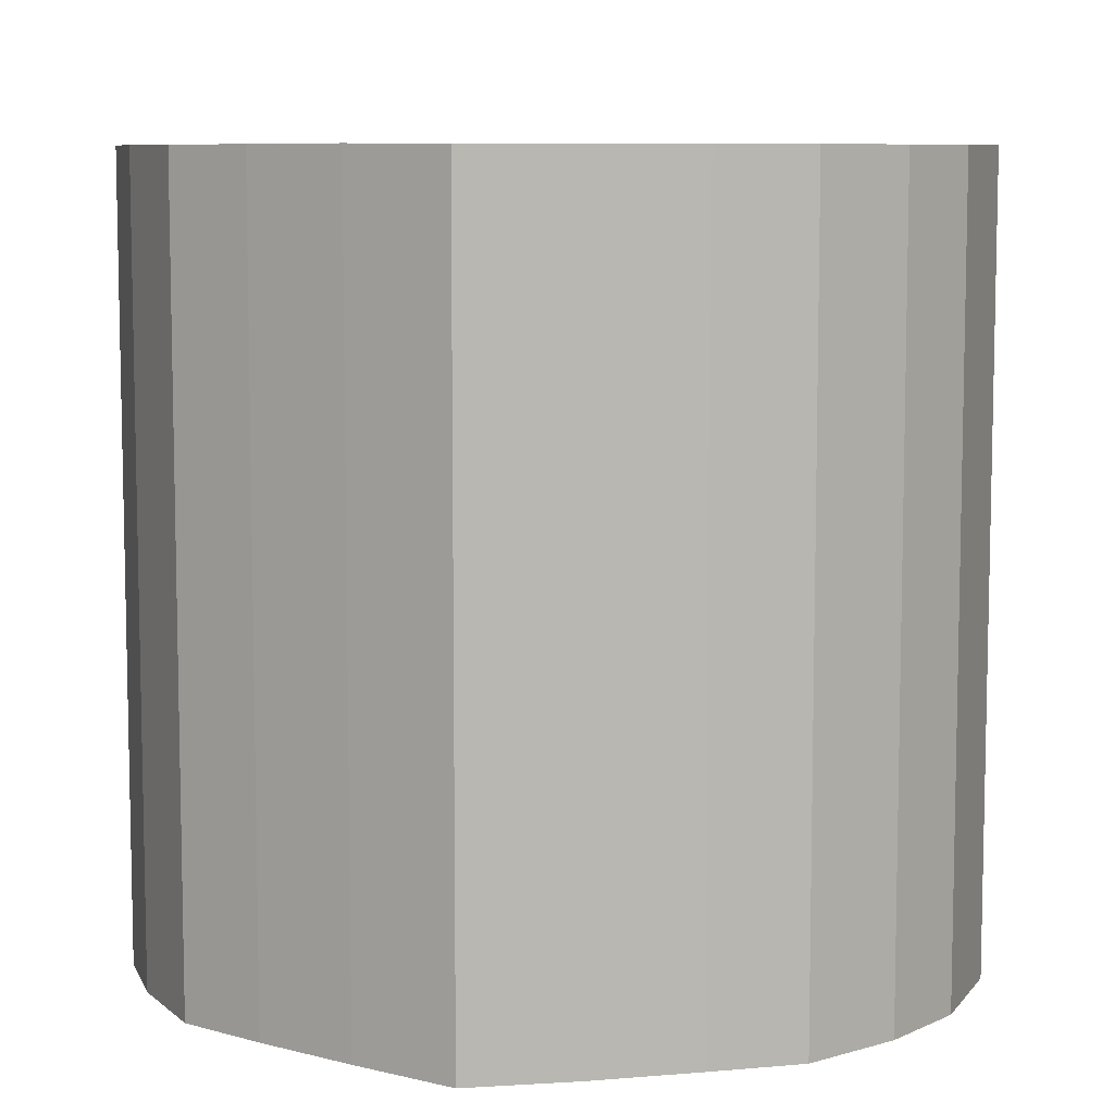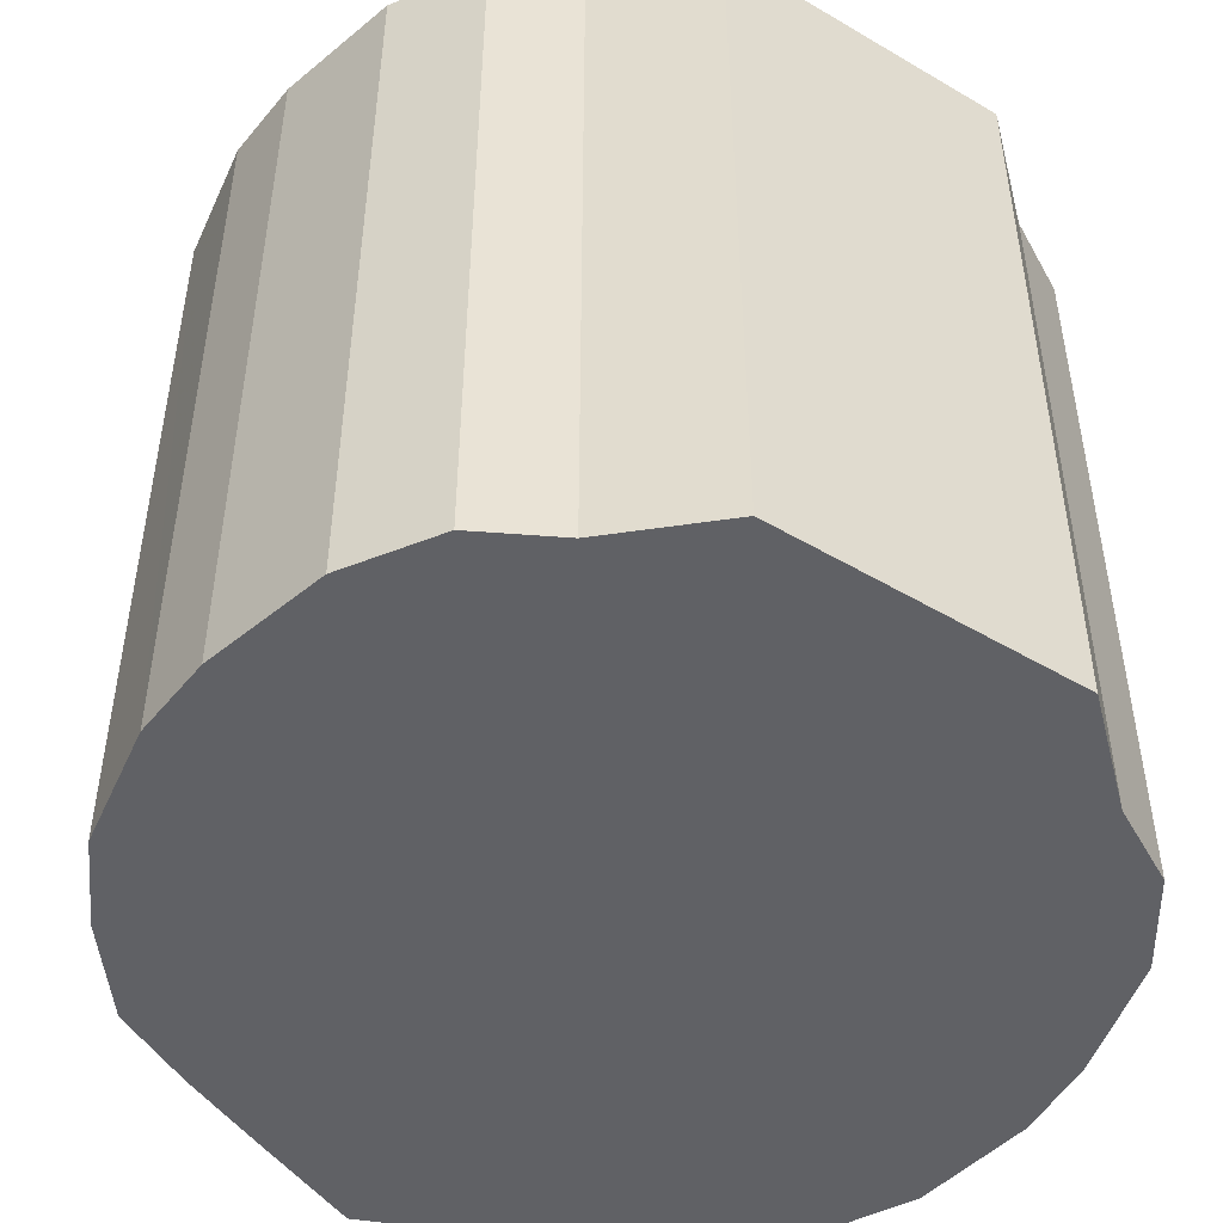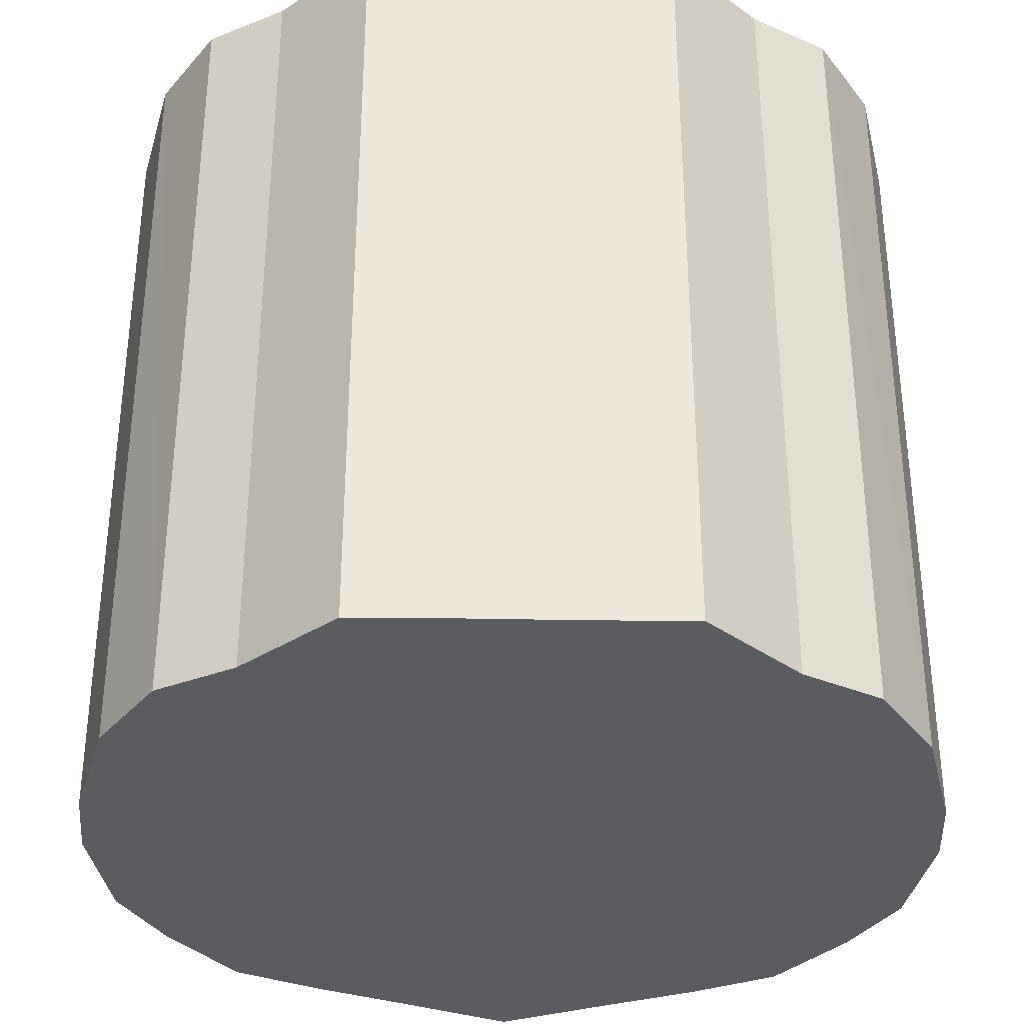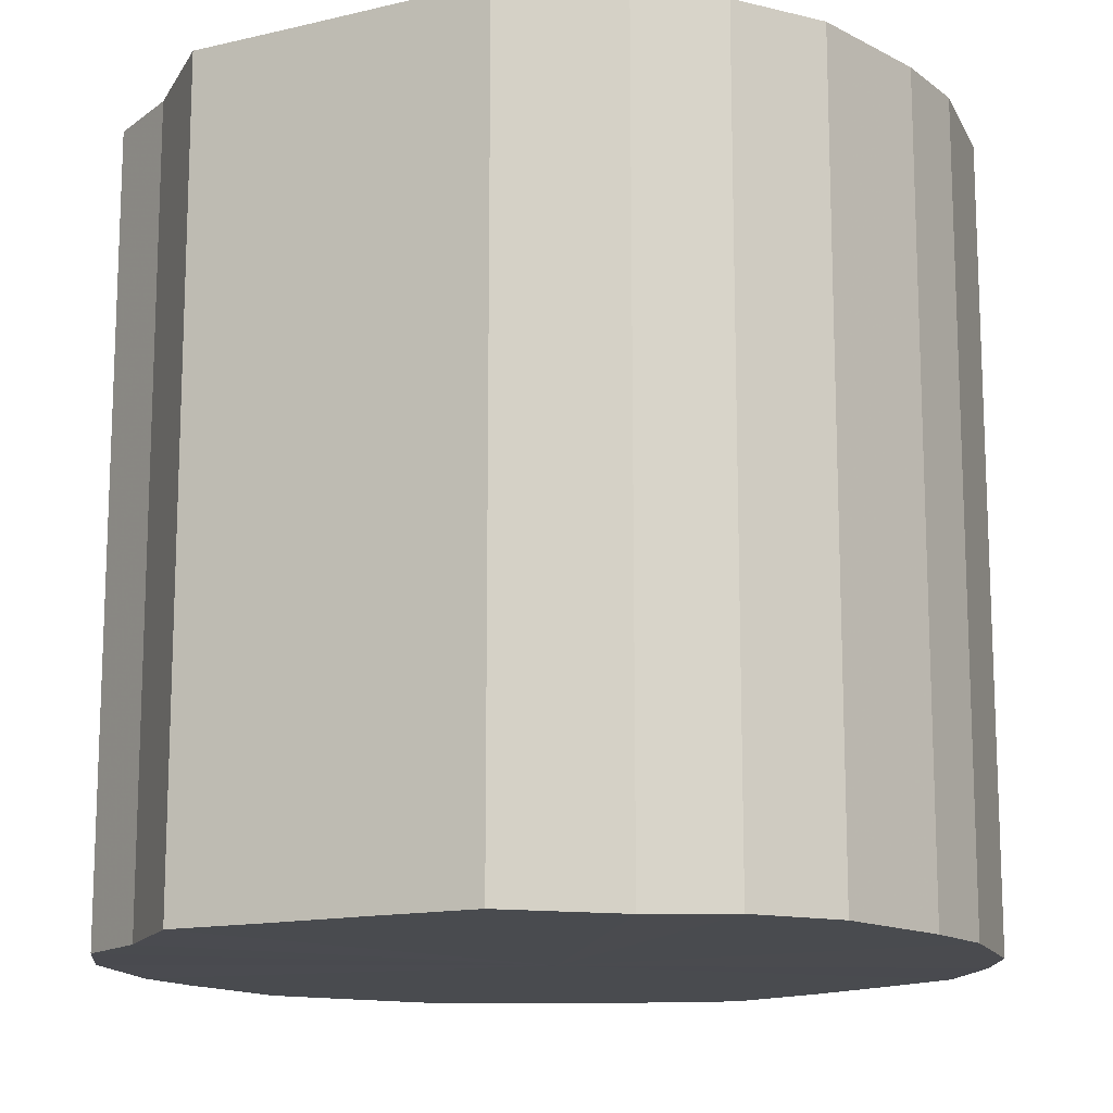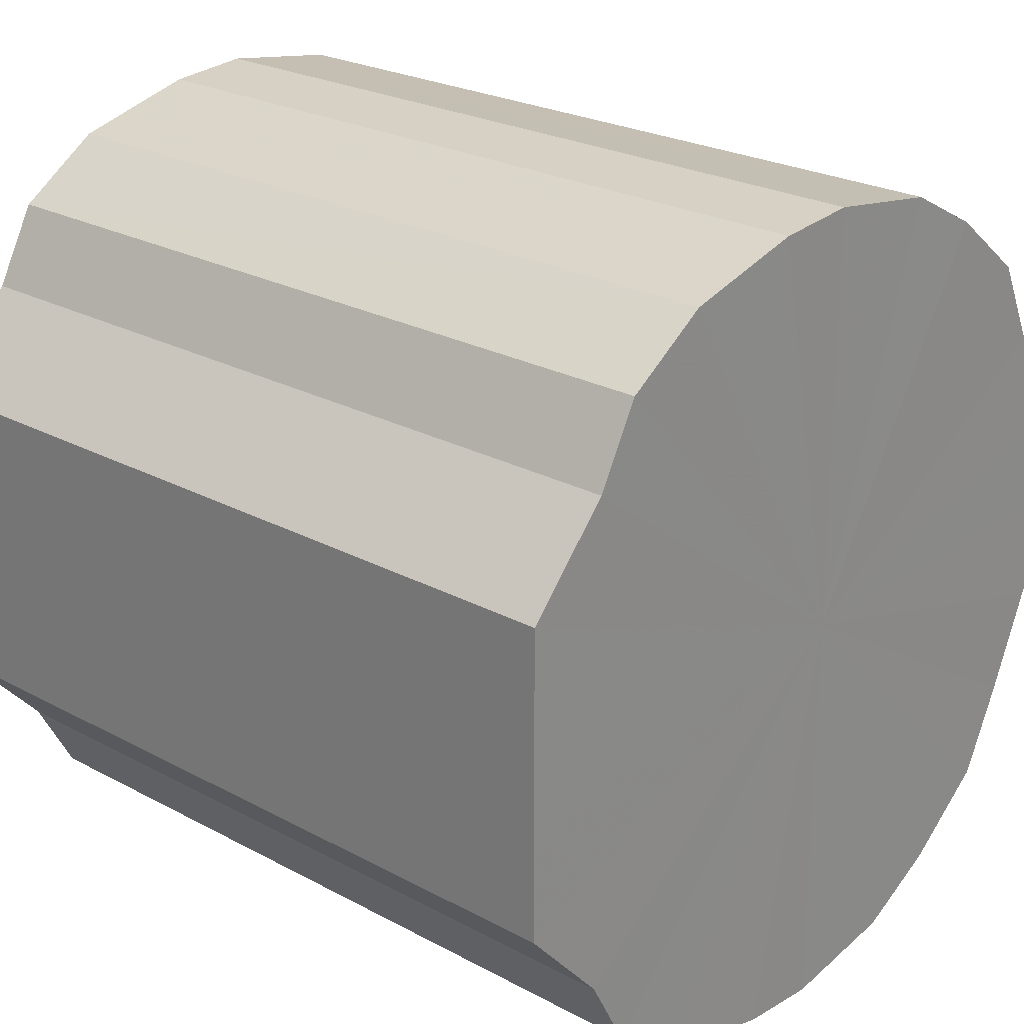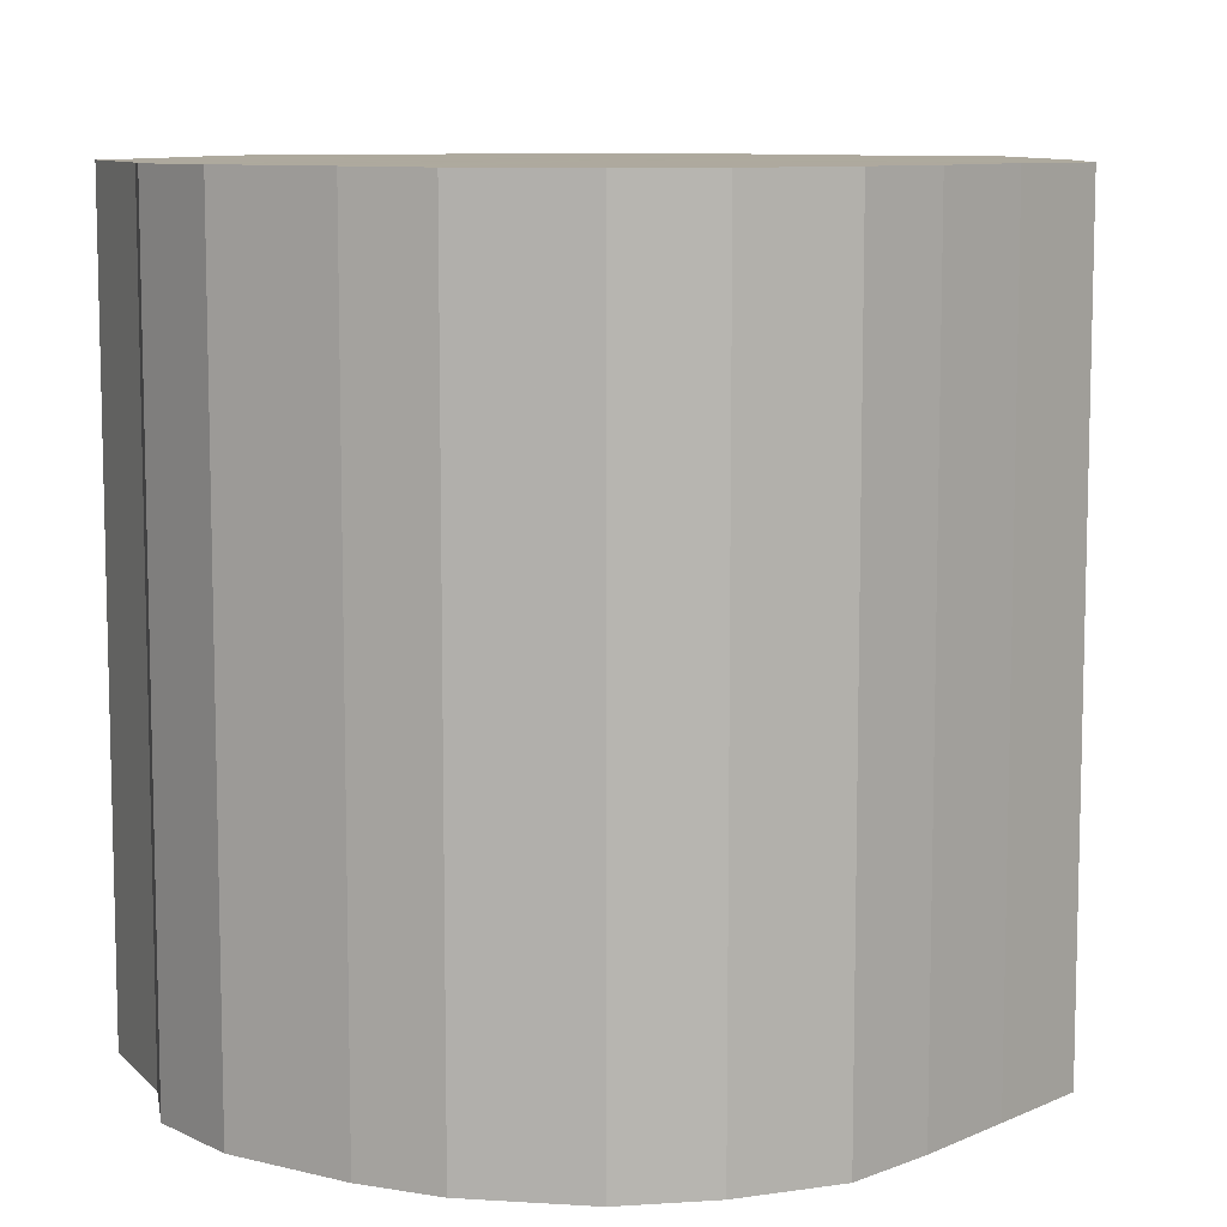
<metadata>
{"format":"obj","ext":"obj","renderer":"f3d","projection":"perspective","resolution":1024,"background":"white","views":[{"elev":8.1,"azim":-78.1,"up":"+Y"},{"elev":-49.0,"azim":56.9,"up":"+Y"},{"elev":-34.5,"azim":88.8,"up":"+Y"},{"elev":-14.1,"azim":117.5,"up":"+Y"},{"elev":24.2,"azim":131.7,"up":"+Z"},{"elev":9.1,"azim":-161.8,"up":"+Y"}]}
</metadata>
<code>
o 16453
v 2248 1880 14.28
v 2248 1880 14.26
v 2248 1880 14.28
v 2248 1880 14.24
v 2248 1880 14.26
v 2248 1880 14.31
v 2248 1880 14.31
v 2248 1880 14.22
v 2248 1880 14.24
v 2248 1880 14.33
v 2248 1880 14.33
v 2248 1880 14.2
v 2248 1880 14.22
v 2248 1880 14.35
v 2248 1880 14.35
v 2248 1880 14.19
v 2248 1880 14.2
v 2248 1880 14.37
v 2248 1880 14.37
v 2248 1880 14.18
v 2248 1880 14.19
v 2248 1880 14.38
v 2248 1880 14.38
v 2248 1880 14.19
v 2248 1880 14.18
v 2248 1880 14.38
v 2248 1880 14.38
v 2248 1880 14.19
v 2248 1880 14.19
v 2248 1880 14.38
v 2248 1880 14.38
v 2248 1880 14.21
v 2248 1880 14.19
v 2248 1880 14.37
v 2248 1880 14.37
v 2248 1880 14.23
v 2248 1880 14.21
v 2248 1880 14.36
v 2248 1880 14.36
v 2248 1880 14.25
v 2248 1880 14.23
v 2248 1880 14.34
v 2248 1880 14.34
v 2248 1880 14.27
v 2248 1880 14.25
v 2248 1880 14.32
v 2248 1880 14.32
v 2248 1880 14.3
v 2248 1880 14.27
v 2248 1880 14.3
v 2248 1880 14.28
v 2248 1880 14.26
v 2248 1880 14.26
v 2248 1880 14.24
v 2248 1880 14.24
v 2248 1880 14.31
v 2248 1880 14.28
v 2248 1880 14.33
v 2248 1880 14.31
v 2248 1880 14.22
v 2248 1880 14.22
v 2248 1880 14.35
v 2248 1880 14.33
v 2248 1880 14.37
v 2248 1880 14.35
v 2248 1880 14.2
v 2248 1880 14.2
v 2248 1880 14.38
v 2248 1880 14.37
v 2248 1880 14.38
v 2248 1880 14.38
v 2248 1880 14.19
v 2248 1880 14.19
v 2248 1880 14.38
v 2248 1880 14.38
v 2248 1880 14.37
v 2248 1880 14.38
v 2248 1880 14.18
v 2248 1880 14.18
v 2248 1880 14.36
v 2248 1880 14.37
v 2248 1880 14.34
v 2248 1880 14.36
v 2248 1880 14.19
v 2248 1880 14.19
v 2248 1880 14.32
v 2248 1880 14.34
v 2248 1880 14.3
v 2248 1880 14.32
v 2248 1880 14.19
v 2248 1880 14.19
v 2248 1880 14.27
v 2248 1880 14.3
v 2248 1880 14.25
v 2248 1880 14.27
v 2248 1880 14.21
v 2248 1880 14.21
v 2248 1880 14.23
v 2248 1880 14.25
v 2248 1880 14.23
v 2248 1880 14.28
v 2248 1880 14.26
v 2248 1880 14.28
v 2248 1880 14.24
v 2248 1880 14.31
v 2248 1880 14.22
v 2248 1880 14.33
v 2248 1880 14.2
v 2248 1880 14.35
v 2248 1880 14.19
v 2248 1880 14.37
v 2248 1880 14.18
v 2248 1880 14.38
v 2248 1880 14.19
v 2248 1880 14.38
v 2248 1880 14.19
v 2248 1880 14.38
v 2248 1880 14.21
v 2248 1880 14.37
v 2248 1880 14.23
v 2248 1880 14.36
v 2248 1880 14.25
v 2248 1880 14.34
v 2248 1880 14.27
v 2248 1880 14.32
v 2248 1880 14.3
v 2248 1880 14.28
v 2248 1880 14.28
v 2248 1880 14.26
v 2248 1880 14.31
v 2248 1880 14.24
v 2248 1880 14.33
v 2248 1880 14.22
v 2248 1880 14.35
v 2248 1880 14.2
v 2248 1880 14.37
v 2248 1880 14.19
v 2248 1880 14.38
v 2248 1880 14.18
v 2248 1880 14.38
v 2248 1880 14.19
v 2248 1880 14.38
v 2248 1880 14.19
v 2248 1880 14.37
v 2248 1880 14.21
v 2248 1880 14.36
v 2248 1880 14.23
v 2248 1880 14.34
v 2248 1880 14.25
v 2248 1880 14.32
v 2248 1880 14.27
v 2248 1880 14.3
f 1 2 3
f 2 4 5
f 6 1 7
f 4 8 9
f 10 6 11
f 8 12 13
f 14 10 15
f 12 16 17
f 18 14 19
f 16 20 21
f 22 18 23
f 20 24 25
f 26 22 27
f 24 28 29
f 30 26 31
f 28 32 33
f 34 30 35
f 32 36 37
f 38 34 39
f 36 40 41
f 42 38 43
f 40 44 45
f 46 42 47
f 44 48 49
f 48 46 50
f 51 52 53
f 53 54 55
f 56 57 51
f 58 59 56
f 55 60 61
f 62 63 58
f 64 65 62
f 61 66 67
f 68 69 64
f 70 71 68
f 67 72 73
f 74 75 70
f 76 77 74
f 73 78 79
f 80 81 76
f 82 83 80
f 79 84 85
f 86 87 82
f 88 89 86
f 85 90 91
f 92 93 88
f 94 95 92
f 91 96 97
f 98 99 94
f 97 100 98
f 101 102 103
f 101 104 102
f 101 103 105
f 101 106 104
f 101 105 107
f 101 108 106
f 101 107 109
f 101 110 108
f 101 109 111
f 101 112 110
f 101 111 113
f 101 114 112
f 101 113 115
f 101 116 114
f 101 115 117
f 101 118 116
f 101 117 119
f 101 120 118
f 101 119 121
f 101 122 120
f 101 121 123
f 101 124 122
f 101 123 125
f 101 126 124
f 101 125 126
f 127 128 129
f 127 130 128
f 127 129 131
f 127 132 130
f 127 131 133
f 127 134 132
f 127 133 135
f 127 136 134
f 127 135 137
f 127 138 136
f 127 137 139
f 127 140 138
f 127 139 141
f 127 142 140
f 127 141 143
f 127 144 142
f 127 143 145
f 127 146 144
f 127 145 147
f 127 148 146
f 127 147 149
f 127 150 148
f 127 149 151
f 127 152 150
f 127 151 152

</code>
